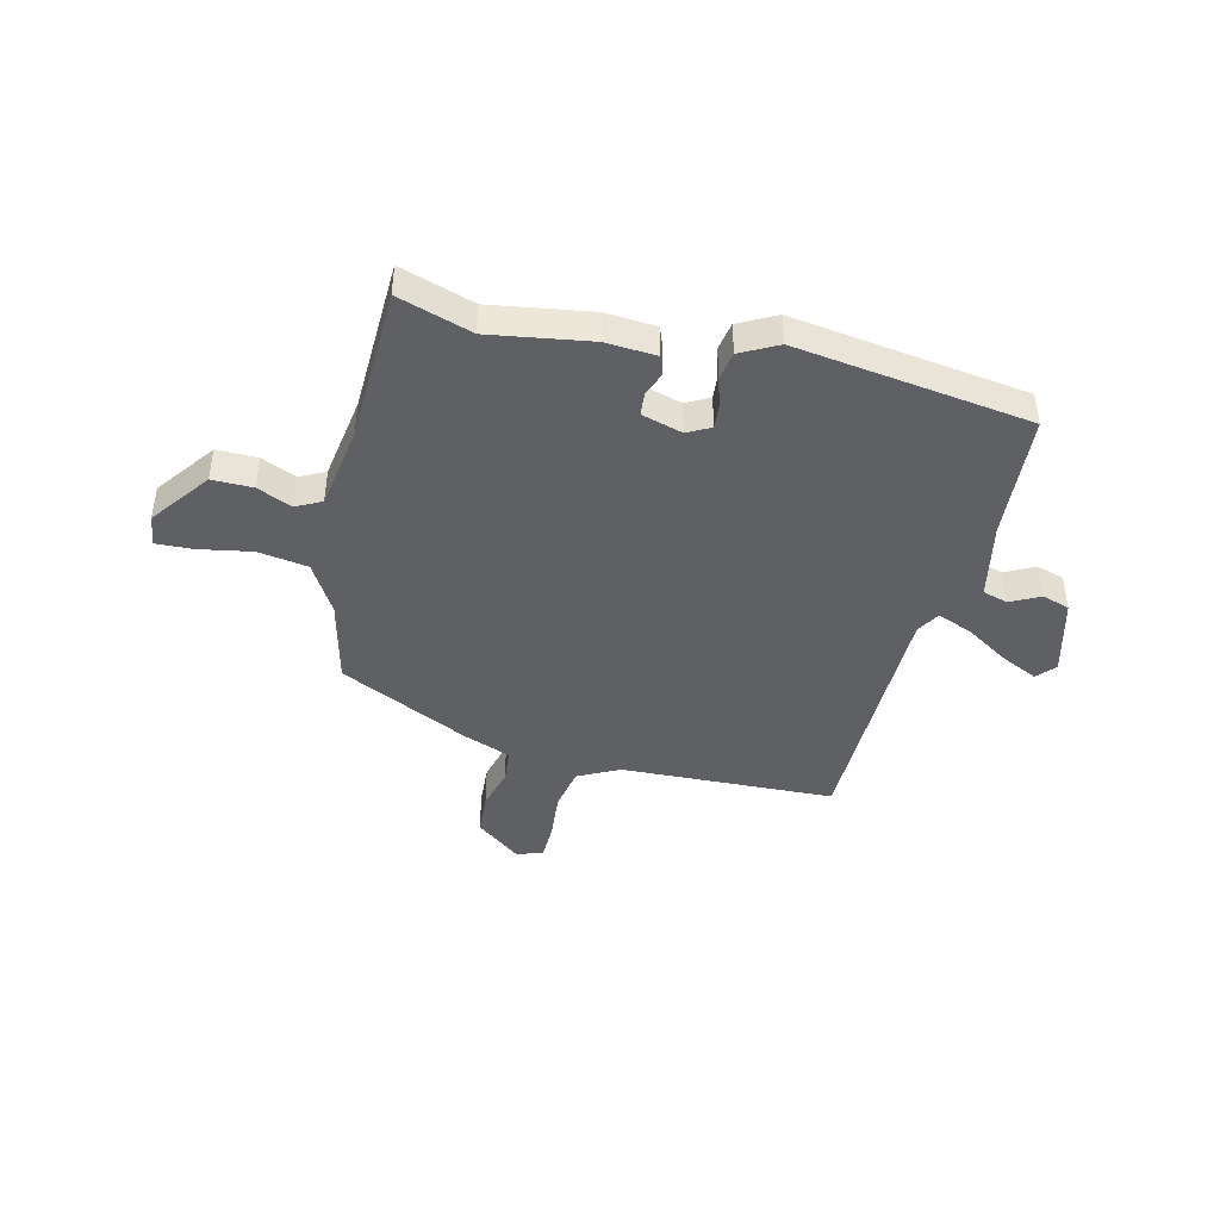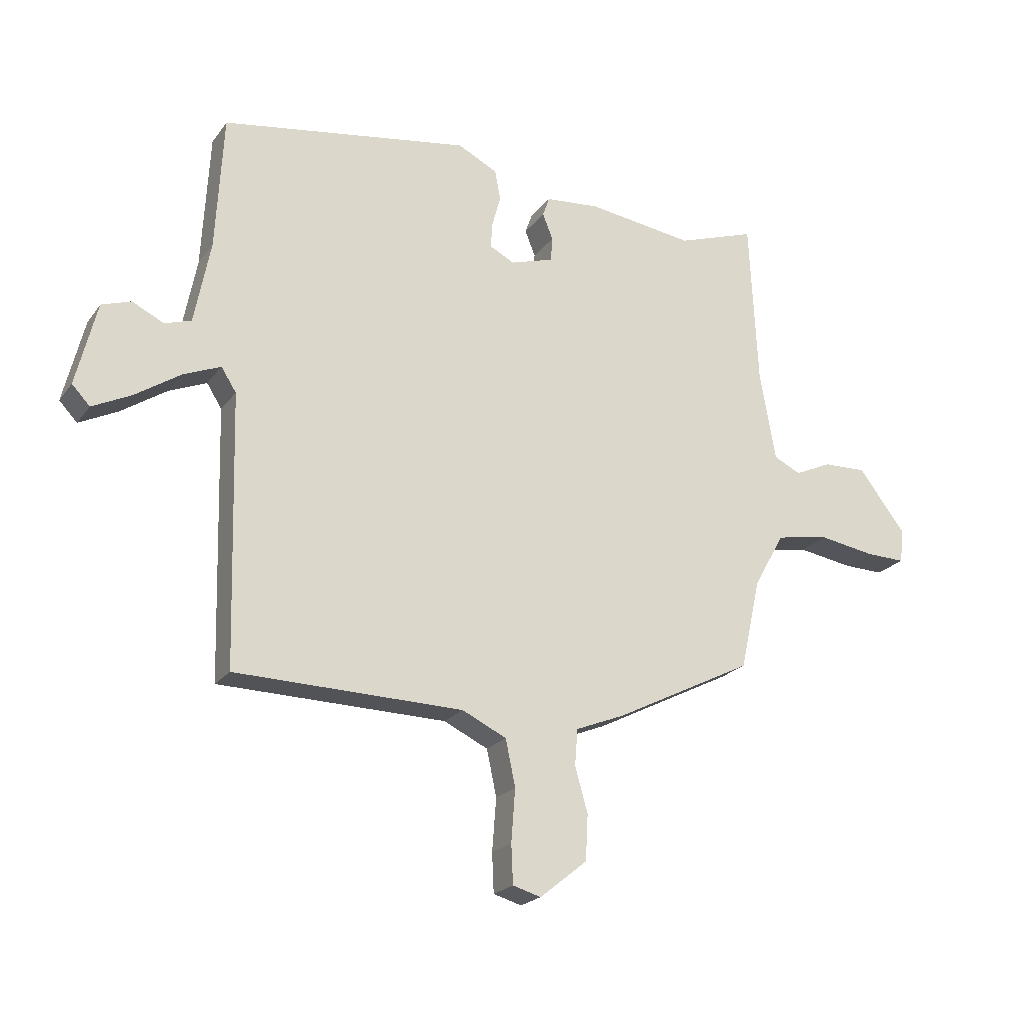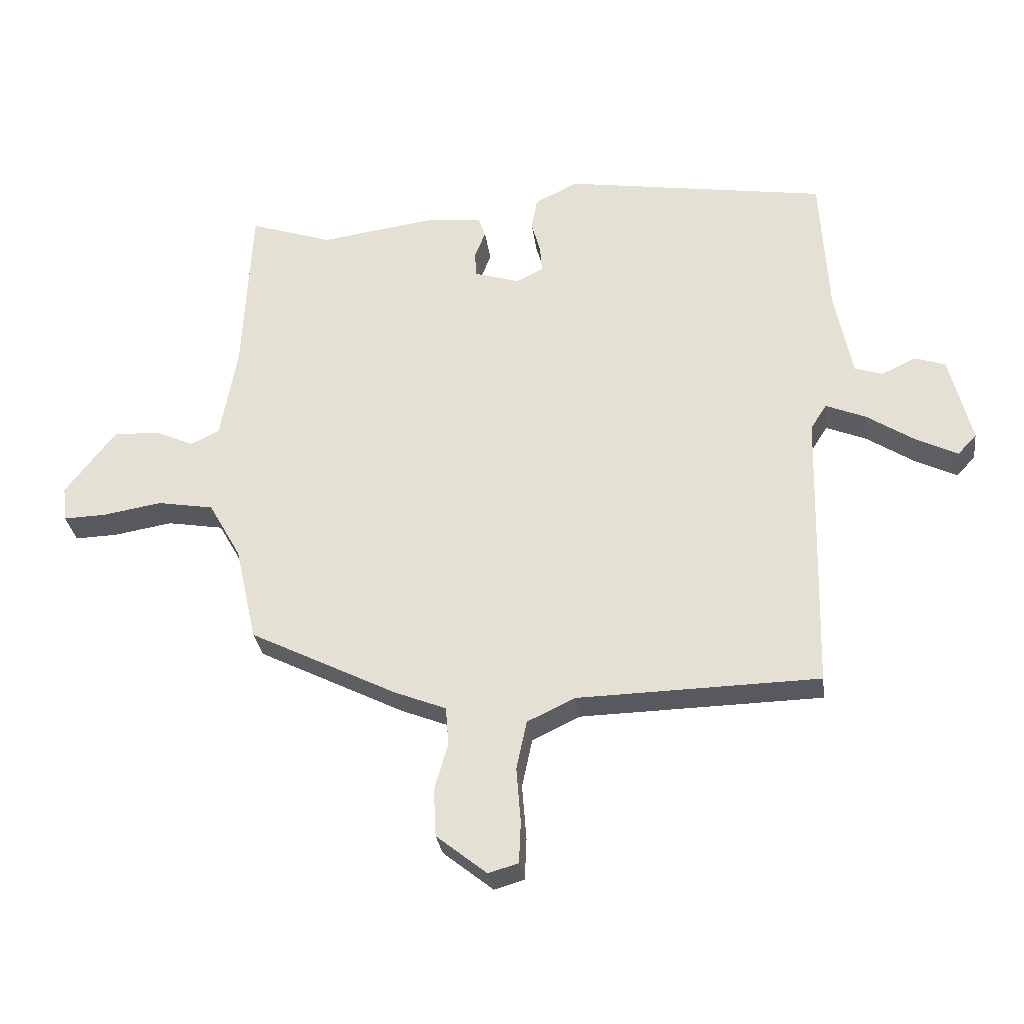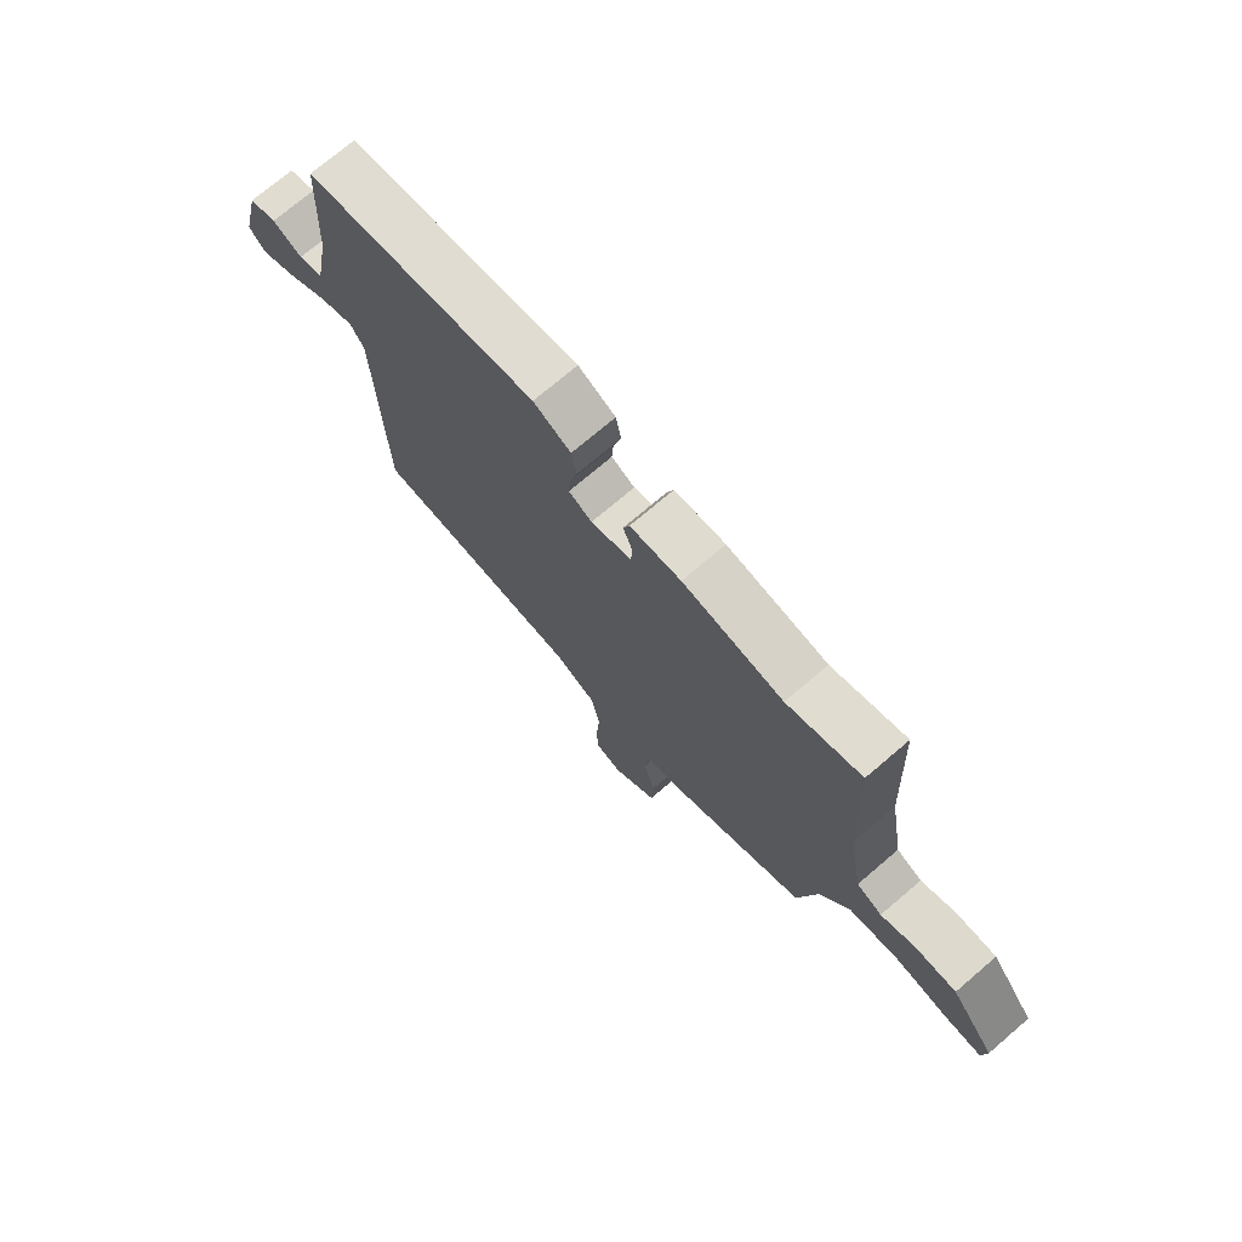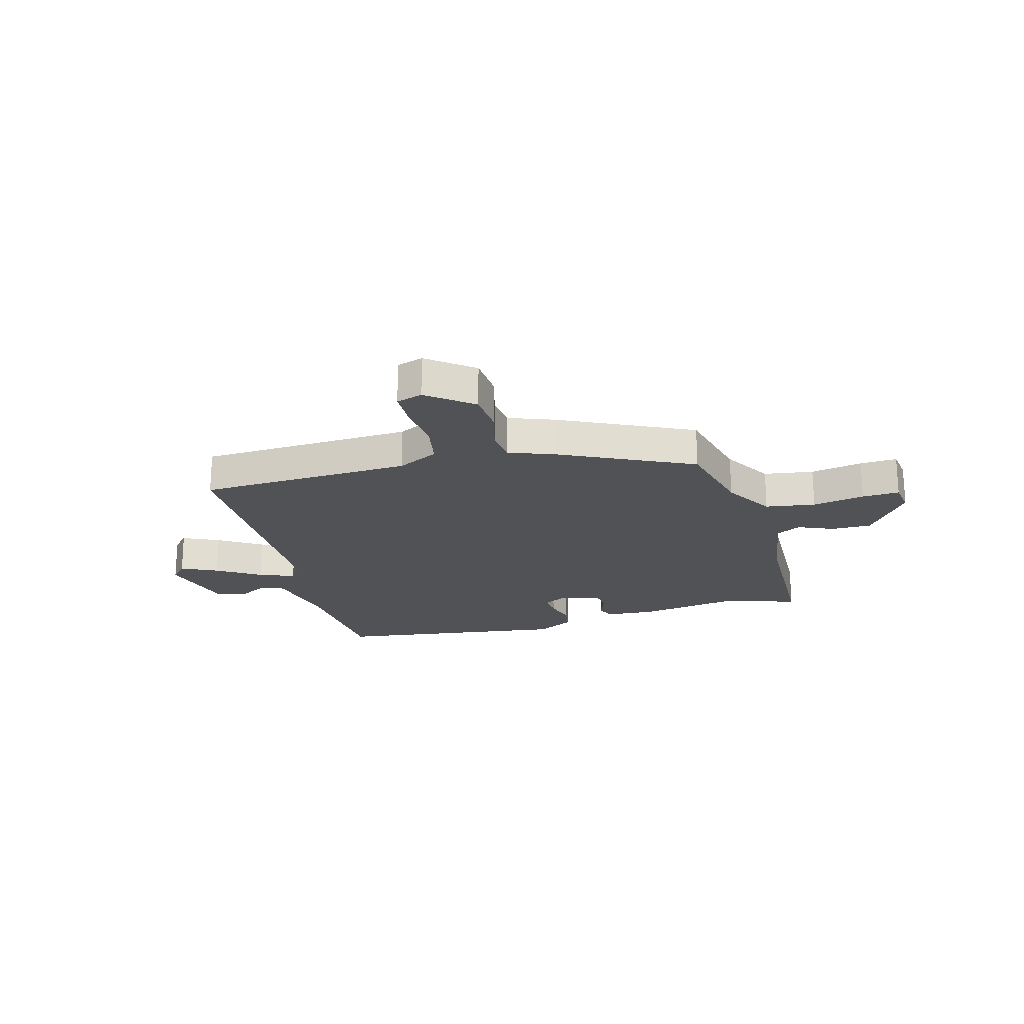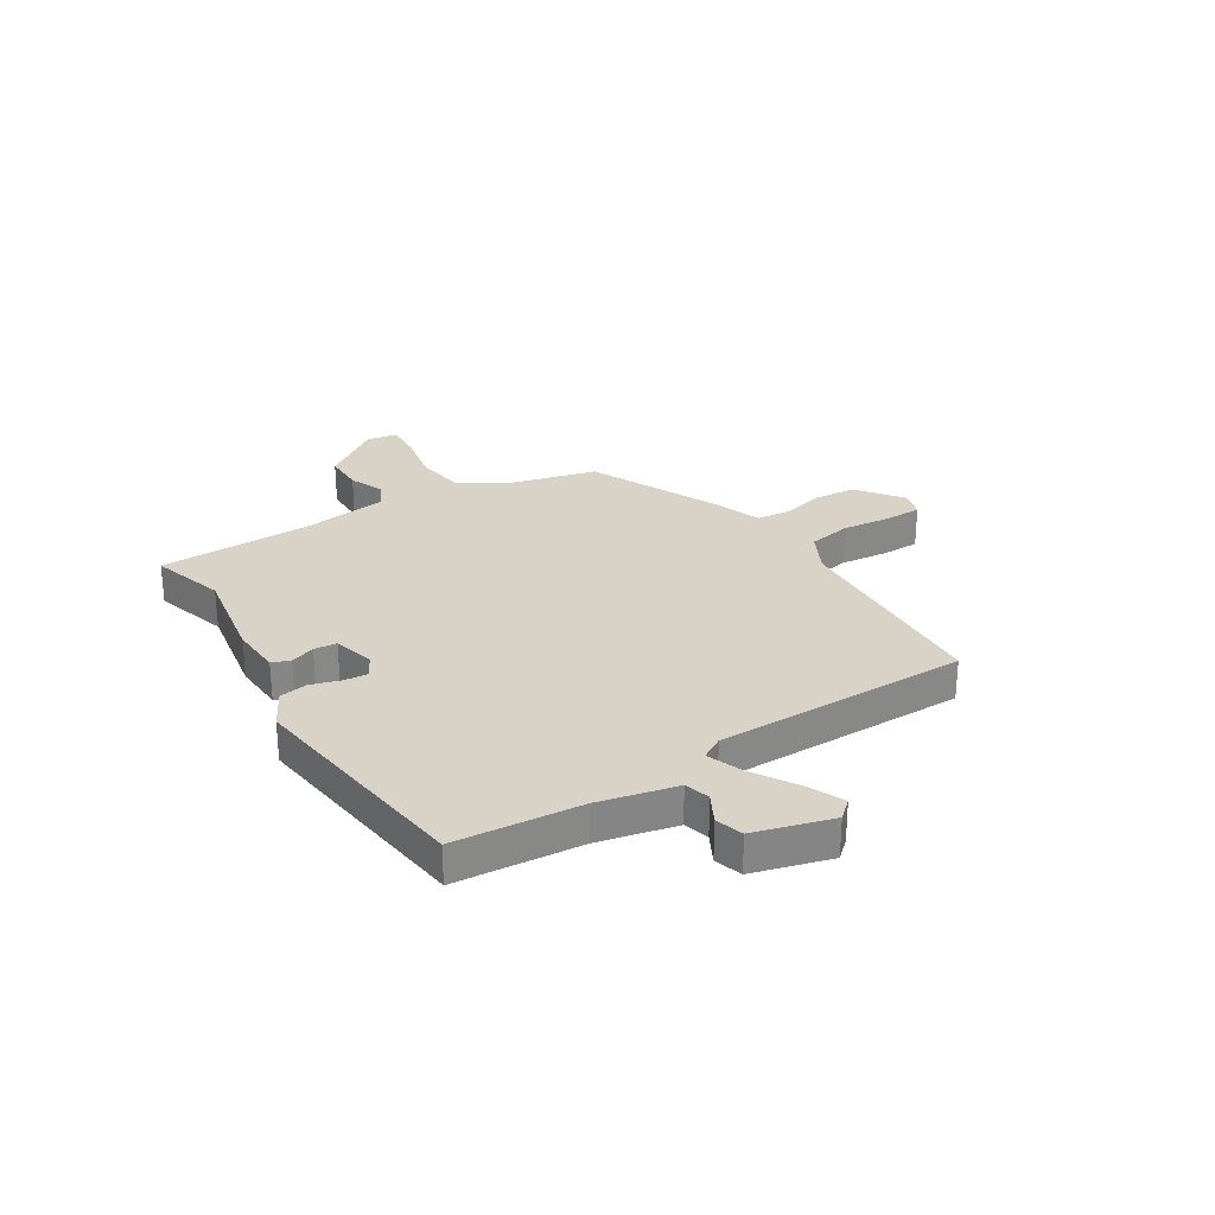
<metadata>
{"format":"obj","ext":"obj","renderer":"f3d","projection":"perspective","resolution":1024,"background":"white","views":[{"elev":-43.3,"azim":-12.7,"up":"+Y"},{"elev":-21.5,"azim":153.8,"up":"+Z"},{"elev":-30.3,"azim":7.6,"up":"+Z"},{"elev":72.9,"azim":-130.5,"up":"+Z"},{"elev":-21.3,"azim":-163.5,"up":"+Y"},{"elev":28.1,"azim":59.6,"up":"+Y"}]}
</metadata>
<code>
v -0.475 0.07 -0.343
v -0.51 0.07 -0.186
v -0.563 0.07 -0.092
v -0.655 0.07 -0.076
v -0.752 0.07 -0.092
v -0.821 0.07 -0.094
v -0.828 0.07 -0.036
v -0.746 0.07 0.071
v -0.671 0.07 0.069
v -0.607 0.07 0.04
v -0.56 0.07 0.063
v -0.533 0.07 0.219
v -0.519 0.07 0.506
v -0.383 0.07 0.46
v -0.198 0.07 0.486
v -0.104 0.07 0.478
v -0.092 0.07 0.444
v -0.11 0.07 0.399
v -0.107 0.07 0.357
v -0.032 0.07 0.334
v 0.011 0.07 0.356
v 0.008 0.07 0.4
v -0.007 0.07 0.455
v 0.003 0.07 0.507
v 0.072 0.07 0.542
v 0.504 0.07 0.474
v 0.517 0.07 0.24
v 0.545 0.07 0.096
v 0.591 0.07 0.081
v 0.646 0.07 0.108
v 0.697 0.07 0.091
v 0.733 0.07 -0.054
v 0.702 0.07 -0.087
v 0.635 0.07 -0.054
v 0.556 0.07 -0.002
v 0.491 0.07 0.025
v 0.465 0.07 -0.016
v 0.453 0.07 -0.484
v 0.058 0.07 -0.493
v -0.019 0.07 -0.53
v -0.036 0.07 -0.61
v -0.029 0.07 -0.701
v -0.032 0.07 -0.769
v -0.081 0.07 -0.783
v -0.163 0.07 -0.717
v -0.167 0.07 -0.638
v -0.145 0.07 -0.561
v -0.15 0.07 -0.498
v -0.235 0.07 -0.464
v -0.475 0 -0.343
v -0.51 0 -0.186
v -0.563 0 -0.092
v -0.655 0 -0.076
v -0.752 0 -0.092
v -0.821 0 -0.094
v -0.828 0 -0.036
v -0.746 0 0.071
v -0.671 0 0.069
v -0.607 0 0.04
v -0.56 0 0.063
v -0.533 0 0.219
v -0.519 0 0.506
v -0.383 0 0.46
v -0.198 0 0.486
v -0.104 0 0.478
v -0.092 0 0.444
v -0.11 0 0.399
v -0.107 0 0.357
v -0.032 0 0.334
v 0.011 0 0.356
v 0.008 0 0.4
v -0.007 0 0.455
v 0.003 0 0.507
v 0.072 0 0.542
v 0.504 0 0.474
v 0.517 0 0.24
v 0.545 0 0.096
v 0.591 0 0.081
v 0.646 0 0.108
v 0.697 0 0.091
v 0.733 0 -0.054
v 0.702 0 -0.087
v 0.635 0 -0.054
v 0.556 0 -0.002
v 0.491 0 0.025
v 0.465 0 -0.016
v 0.453 0 -0.484
v 0.058 0 -0.493
v -0.019 0 -0.53
v -0.036 0 -0.61
v -0.029 0 -0.701
v -0.032 0 -0.769
v -0.081 0 -0.783
v -0.163 0 -0.717
v -0.167 0 -0.638
v -0.145 0 -0.561
v -0.15 0 -0.498
v -0.235 0 -0.464
f 48 49 1 2
f 45 46 47
f 44 45 47
f 43 44 47
f 42 43 47
f 41 42 47
f 40 41 47 48
f 48 2 3
f 40 48 3
f 39 40 3
f 37 38 39 3
f 33 34 35
f 32 33 35
f 31 32 35
f 30 31 35
f 29 30 35
f 28 29 35 36
f 27 28 36
f 27 36 37
f 26 27 37
f 25 26 37
f 24 25 37
f 23 24 37
f 22 23 37
f 16 17 18
f 15 16 18
f 14 15 18
f 14 18 19
f 12 13 14 19
f 11 12 19 20
f 8 9 10
f 7 8 10
f 6 7 10
f 5 6 10
f 4 5 10
f 4 10 11
f 11 20 21
f 4 11 21
f 3 4 21
f 21 22 37
f 3 21 37
f 51 50 98 97
f 96 95 94
f 96 94 93
f 96 93 92
f 96 92 91
f 96 91 90
f 97 96 90 89
f 52 51 97
f 52 97 89
f 52 89 88
f 52 88 87 86
f 84 83 82
f 84 82 81
f 84 81 80
f 84 80 79
f 84 79 78
f 85 84 78 77
f 85 77 76
f 86 85 76
f 86 76 75
f 86 75 74
f 86 74 73
f 86 73 72
f 86 72 71
f 67 66 65
f 67 65 64
f 67 64 63
f 68 67 63
f 68 63 62 61
f 69 68 61 60
f 59 58 57
f 59 57 56
f 59 56 55
f 59 55 54
f 59 54 53
f 60 59 53
f 70 69 60
f 70 60 53
f 70 53 52
f 86 71 70
f 86 70 52
f 1 50 51 2
f 2 51 52 3
f 3 52 53 4
f 4 53 54 5
f 5 54 55 6
f 6 55 56 7
f 7 56 57 8
f 8 57 58 9
f 9 58 59 10
f 10 59 60 11
f 11 60 61 12
f 12 61 62 13
f 13 62 63 14
f 14 63 64 15
f 15 64 65 16
f 16 65 66 17
f 17 66 67 18
f 18 67 68 19
f 19 68 69 20
f 20 69 70 21
f 21 70 71 22
f 22 71 72 23
f 23 72 73 24
f 24 73 74 25
f 25 74 75 26
f 26 75 76 27
f 27 76 77 28
f 28 77 78 29
f 29 78 79 30
f 30 79 80 31
f 31 80 81 32
f 32 81 82 33
f 33 82 83 34
f 34 83 84 35
f 35 84 85 36
f 36 85 86 37
f 37 86 87 38
f 38 87 88 39
f 39 88 89 40
f 40 89 90 41
f 41 90 91 42
f 42 91 92 43
f 43 92 93 44
f 44 93 94 45
f 45 94 95 46
f 46 95 96 47
f 47 96 97 48
f 48 97 98 49
f 49 98 50 1

</code>
